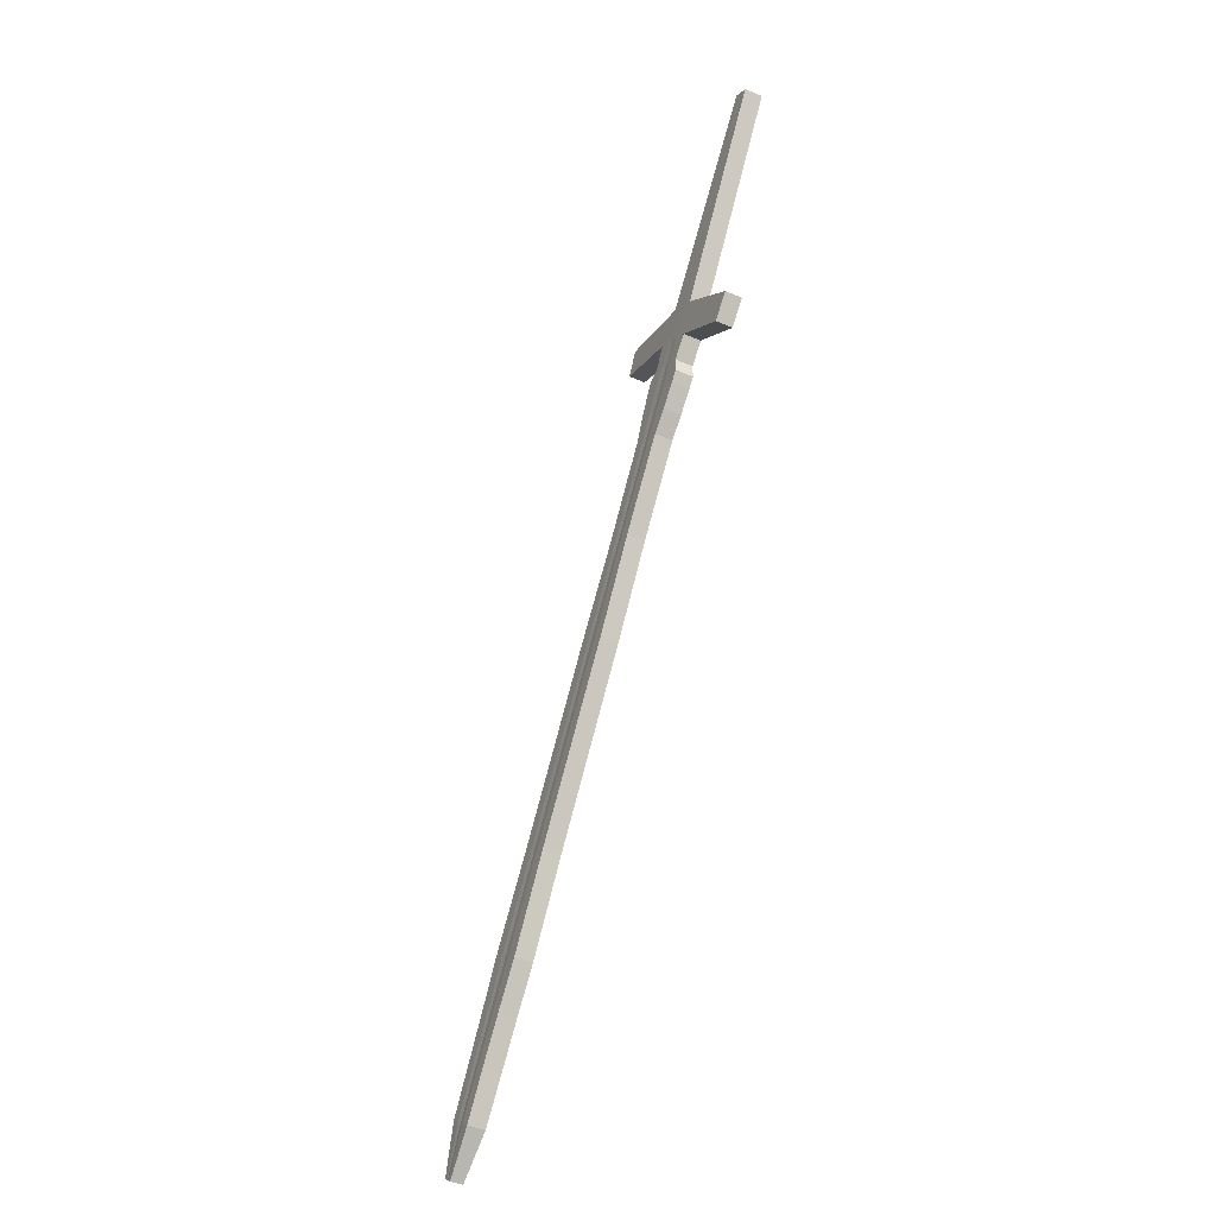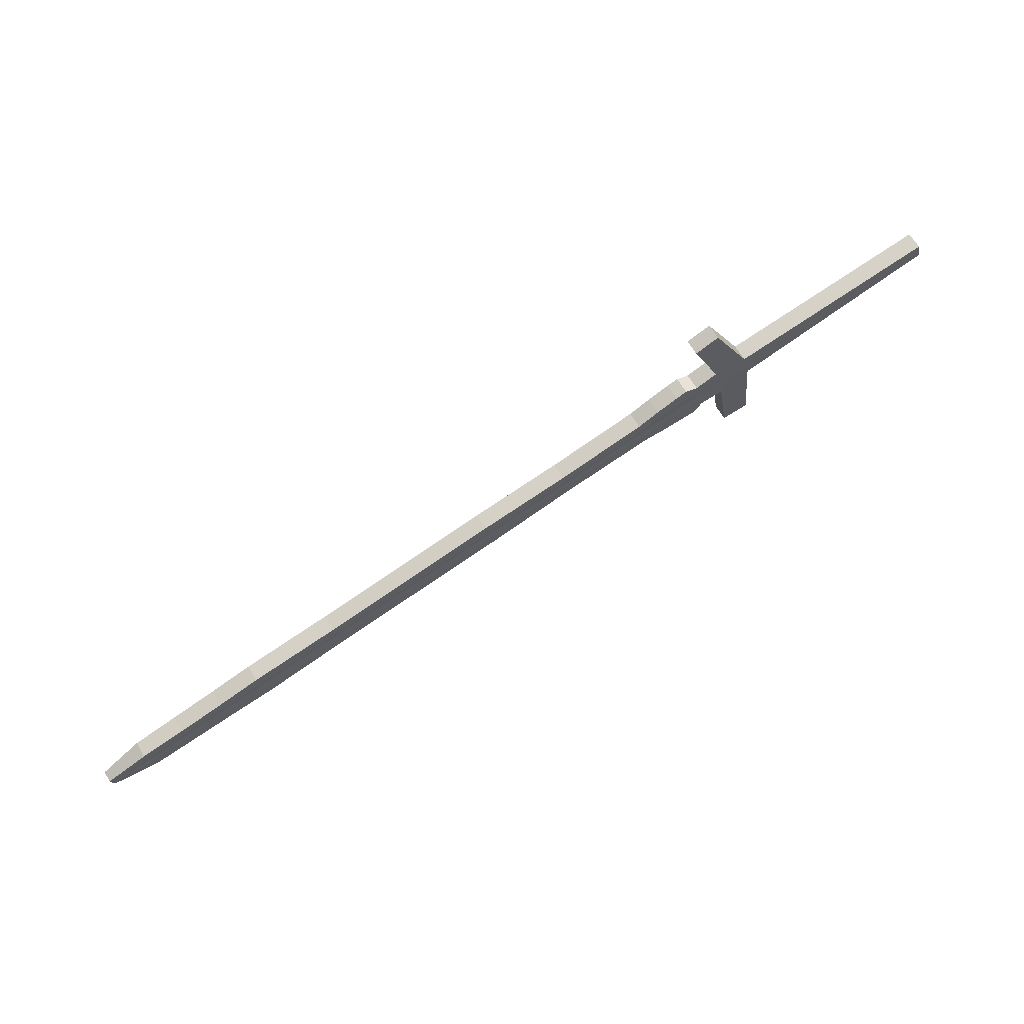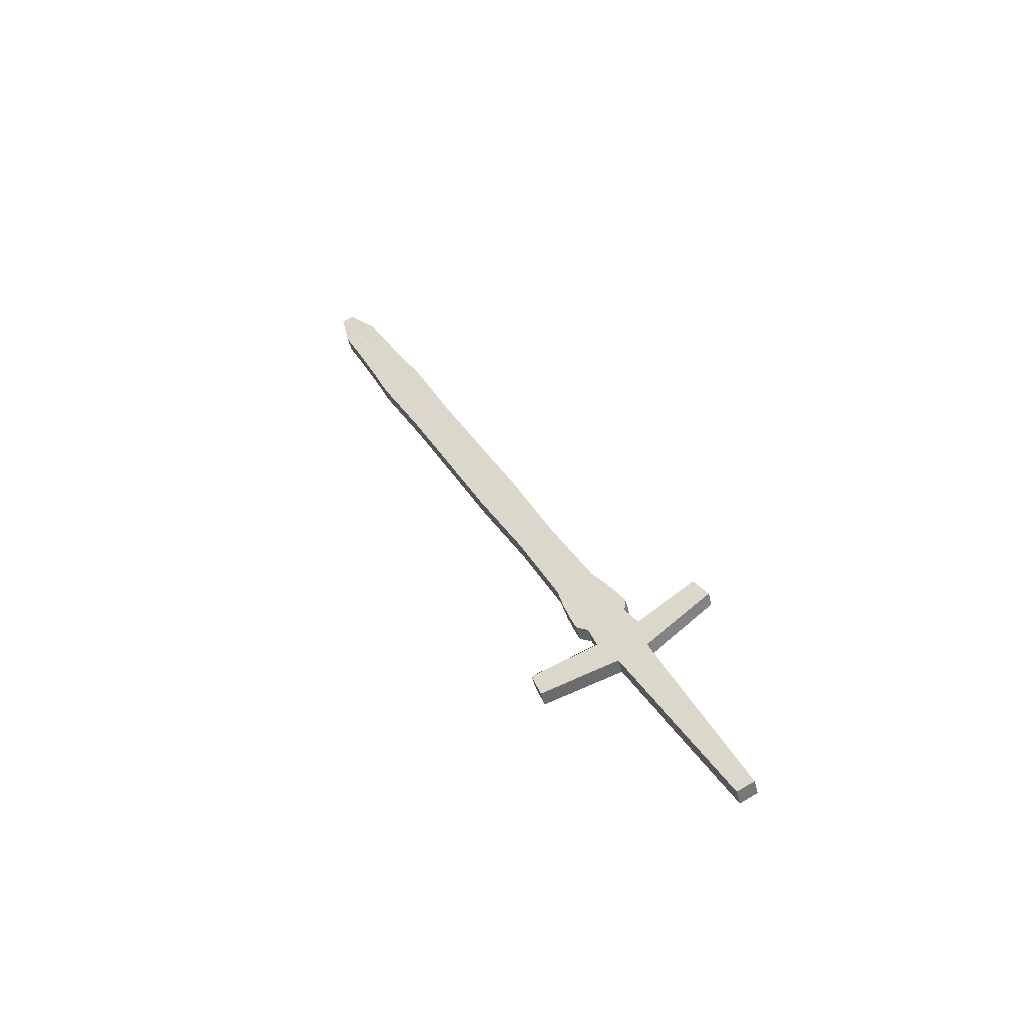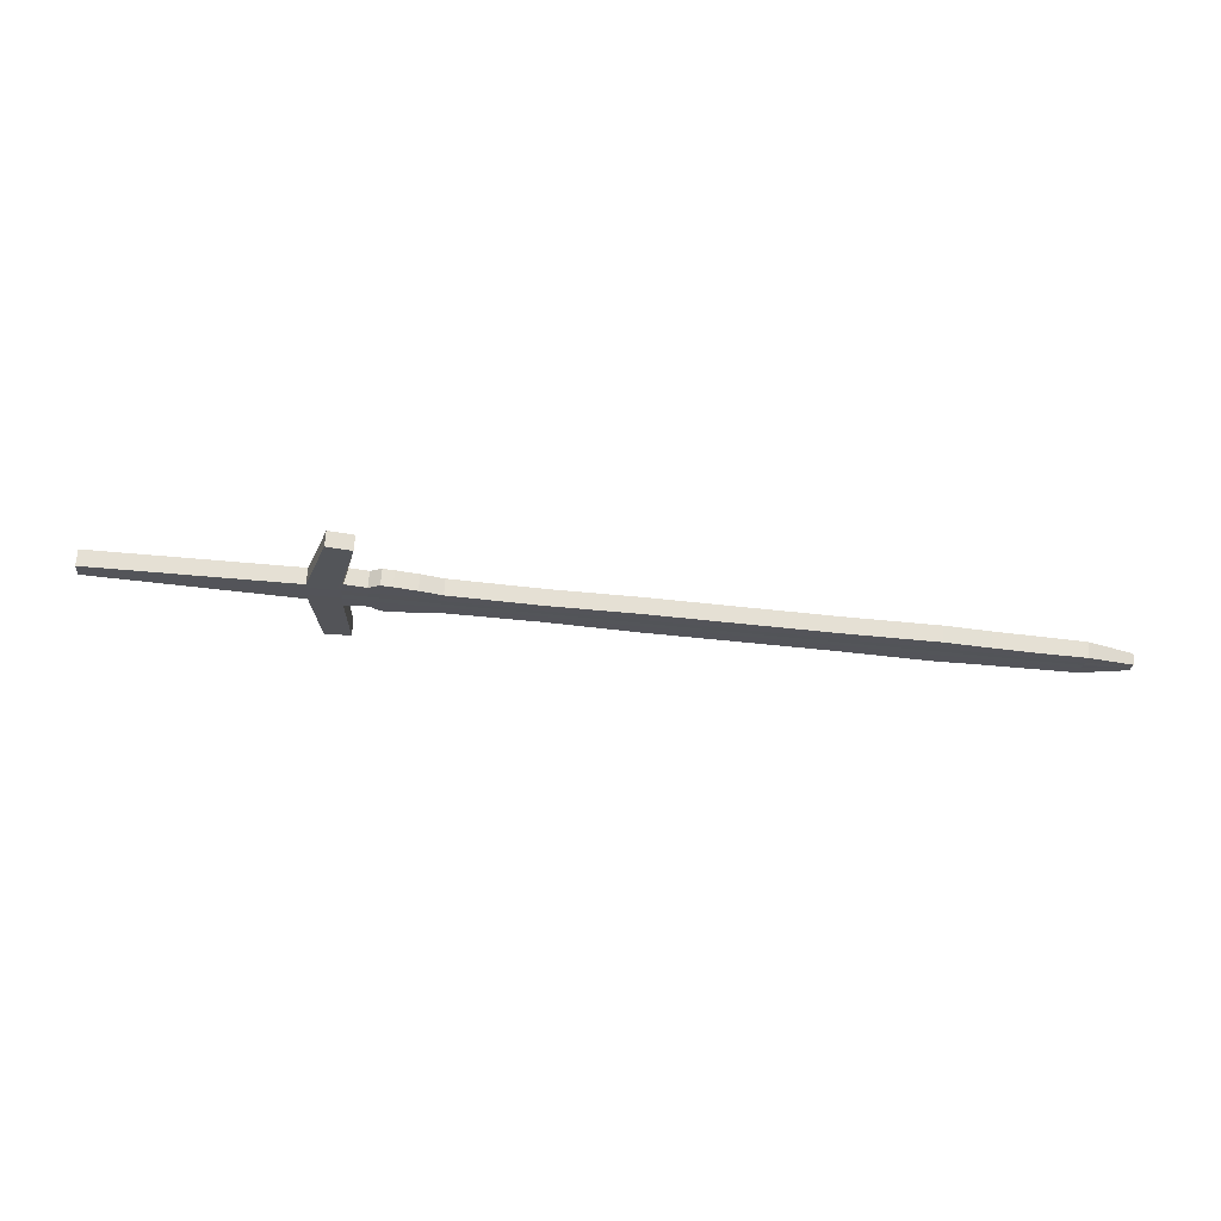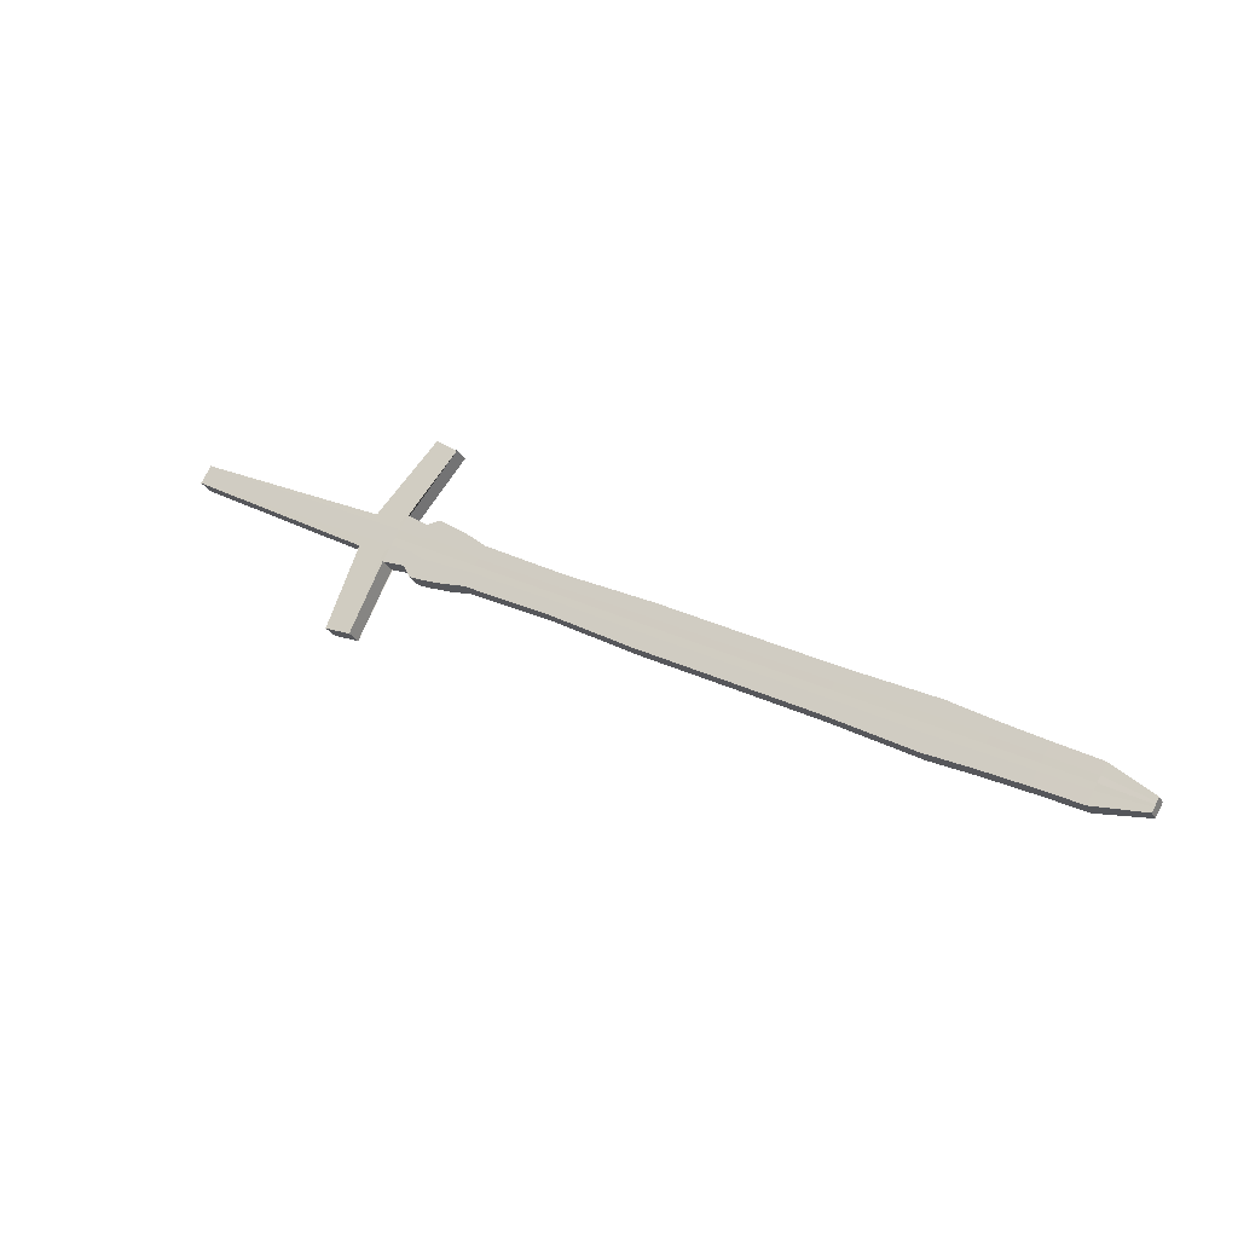
<metadata>
{"format":"obj","ext":"obj","renderer":"f3d","projection":"perspective","resolution":1024,"background":"white","views":[{"elev":-79.6,"azim":-111.3,"up":"+Z"},{"elev":48.2,"azim":149.0,"up":"+Z"},{"elev":39.8,"azim":-93.4,"up":"+Y"},{"elev":-10.0,"azim":18.5,"up":"+Y"},{"elev":-11.6,"azim":25.7,"up":"+Z"}]}
</metadata>
<code>
v -0.08051 0.4211 -0.4287
v 0.3865 0.359 -0.6911
v -0.08036 0.4104 -0.426
v 0.3866 0.351 -0.6891
v -0.1409 0.3887 -0.5528
v 0.3828 0.3568 -0.6996
v -0.1407 0.3777 -0.55
v 0.3829 0.3488 -0.6976
v 0.1485 0.3855 -0.5824
v 0.1487 0.3738 -0.5794
v 0.1369 0.3668 -0.6062
v 0.1368 0.3785 -0.6092
v 0.02711 0.3846 -0.5307
v 0.01657 0.3783 -0.5547
v 0.01641 0.39 -0.5577
v 0.02695 0.3963 -0.5337
v 0.27 0.3746 -0.6313
v 0.2702 0.363 -0.6283
v 0.2574 0.3554 -0.6575
v 0.2572 0.367 -0.6605
v -0.03298 0.3904 -0.5047
v -0.04433 0.3836 -0.5306
v -0.04448 0.3953 -0.5336
v -0.03313 0.4021 -0.5077
v 0.08812 0.3911 -0.5571
v 0.08828 0.3794 -0.5541
v 0.07635 0.3723 -0.5814
v 0.07619 0.384 -0.5844
v 0.2091 0.3682 -0.6045
v 0.1974 0.3613 -0.6312
v 0.1973 0.3729 -0.6341
v 0.209 0.3799 -0.6075
v 0.3294 0.3684 -0.6588
v 0.3296 0.3568 -0.6558
v 0.319 0.3504 -0.68
v 0.3188 0.3621 -0.683
v -0.2564 0.4085 -0.4221
v 0.3854 0.3503 -0.6918
v -0.2565 0.4201 -0.4251
v 0.3853 0.3583 -0.6938
v 0.1448 0.3833 -0.5909
v 0.1449 0.3716 -0.5879
v 0.02377 0.3826 -0.5383
v 0.02361 0.3943 -0.5413
v 0.2659 0.3722 -0.6405
v 0.2661 0.3606 -0.6376
v -0.03673 0.3999 -0.5159
v -0.03658 0.3883 -0.5129
v 0.0845 0.3772 -0.5628
v 0.08434 0.3889 -0.5658
v 0.2054 0.366 -0.613
v 0.2053 0.3777 -0.6159
v 0.326 0.3664 -0.6664
v 0.3262 0.3548 -0.6635
v 0.3842 0.3496 -0.6947
v -0.2618 0.417 -0.4372
v 0.1409 0.3692 -0.5971
v 0.02017 0.3805 -0.5465
v 0.2617 0.358 -0.6475
v -0.04045 0.386 -0.5218
v 0.08042 0.3748 -0.5721
v 0.2014 0.3636 -0.6221
v 0.3226 0.3526 -0.6717
v -0.2617 0.4053 -0.4342
v 0.3841 0.3575 -0.6967
v 0.1408 0.3809 -0.6
v 0.02001 0.3921 -0.5495
v 0.2616 0.3696 -0.6505
v -0.04061 0.3976 -0.5248
v 0.08026 0.3864 -0.5751
v 0.2013 0.3753 -0.625
v 0.3224 0.3643 -0.6747
v 0.3594 0.3653 -0.6717
v 0.3596 0.354 -0.6689
v 0.3494 0.348 -0.6921
v 0.3493 0.3593 -0.6949
v 0.3562 0.3634 -0.6791
v 0.3564 0.3521 -0.6762
v 0.3527 0.3613 -0.687
v 0.3529 0.3501 -0.6841
v 0.2997 0.3598 -0.6424
v 0.2883 0.353 -0.6684
v 0.2881 0.3646 -0.6714
v 0.2996 0.3715 -0.6453
v 0.2961 0.3576 -0.6506
v 0.2959 0.3693 -0.6536
v 0.292 0.367 -0.6625
v 0.2922 0.3553 -0.6595
v -0.0611 0.3945 -0.4874
v -0.07674 0.3851 -0.5231
v -0.0769 0.3968 -0.5261
v -0.06126 0.4061 -0.4903
v -0.06606 0.3915 -0.4987
v -0.06622 0.4032 -0.5017
v -0.07156 0.4 -0.5139
v -0.0714 0.3883 -0.5109
v -0.04698 0.4042 -0.4985
v -0.04682 0.3926 -0.4955
v -0.06076 0.3843 -0.5274
v -0.06092 0.3959 -0.5304
v -0.05124 0.3899 -0.5056
v -0.0514 0.4016 -0.5086
v -0.05616 0.3988 -0.5195
v -0.056 0.3871 -0.5165
v -0.07811 0.3947 -0.4854
v -0.08993 0.3877 -0.5124
v -0.09008 0.3993 -0.5154
v -0.08186 0.3925 -0.494
v -0.08202 0.4042 -0.497
v -0.08605 0.4018 -0.5062
v -0.08589 0.3901 -0.5032
v -0.07827 0.4064 -0.4884
v -0.06857 0.407 -0.4866
v -0.06841 0.3953 -0.4837
v -0.08456 0.3857 -0.5205
v -0.08472 0.3973 -0.5235
v -0.07353 0.3923 -0.4954
v -0.07369 0.4039 -0.4983
v -0.0792 0.4006 -0.5109
v -0.07904 0.389 -0.5079
v -0.06443 0.4083 -0.4349
v -0.1224 0.3767 -0.5552
v -0.1225 0.3877 -0.558
v -0.1004 0.3944 -0.4854
v -0.1006 0.4061 -0.4884
v -0.1052 0.4033 -0.4991
v -0.1051 0.3916 -0.4961
v -0.06457 0.4191 -0.4376
v -0.0928 0.4083 -0.4803
v -0.09264 0.3966 -0.4773
v -0.1062 0.3886 -0.5078
v -0.1064 0.4003 -0.5107
v -0.09742 0.3941 -0.4868
v -0.09758 0.4058 -0.4898
v -0.1021 0.4031 -0.5002
v -0.102 0.3914 -0.4972
v -0.1167 0.3972 -0.4739
v 0.3854 0.3583 -0.6936
v 0.145 0.3834 -0.5904
v 0.0238 0.3944 -0.5408
v 0.2662 0.3724 -0.64
v -0.03653 0.4001 -0.5154
v 0.08456 0.389 -0.5653
v 0.2055 0.3778 -0.6155
v 0.3262 0.3665 -0.666
v 0.3855 0.3504 -0.6916
v -0.1168 0.4088 -0.4769
v 0.1452 0.3717 -0.5874
v 0.02396 0.3827 -0.5379
v 0.2663 0.3607 -0.637
v -0.03637 0.3884 -0.5125
v 0.08472 0.3773 -0.5623
v 0.2056 0.3661 -0.6125
v 0.3264 0.3549 -0.663
v 0.3565 0.3522 -0.6758
v 0.3564 0.3635 -0.6787
v 0.2963 0.3578 -0.6501
v 0.2962 0.3694 -0.6531
v -0.06577 0.3917 -0.498
v -0.06593 0.4033 -0.501
v -0.05098 0.3901 -0.505
v -0.05114 0.4018 -0.508
v -0.0818 0.4043 -0.4965
v -0.08164 0.3926 -0.4935
v -0.07339 0.4041 -0.4977
v -0.07323 0.3924 -0.4947
v -0.0983 0.3952 -0.4825
v -0.09846 0.4068 -0.4854
v -0.09714 0.3943 -0.4862
v -0.0973 0.4059 -0.4892
v 0.384 0.3495 -0.6949
v -0.126 0.4033 -0.4977
v 0.1406 0.369 -0.5979
v 0.01982 0.3803 -0.5473
v 0.2613 0.3577 -0.6485
v -0.04082 0.3857 -0.5226
v 0.08003 0.3745 -0.573
v 0.2011 0.3634 -0.6229
v 0.3222 0.3524 -0.6725
v -0.1258 0.3917 -0.4948
v 0.3839 0.3574 -0.697
v 0.1404 0.3806 -0.6009
v 0.01966 0.3919 -0.5503
v 0.2612 0.3694 -0.6515
v -0.04098 0.3974 -0.5256
v 0.07987 0.3862 -0.576
v 0.2009 0.3751 -0.6259
v 0.3221 0.3641 -0.6755
v 0.3524 0.3611 -0.6878
v 0.3526 0.3499 -0.6849
v 0.2917 0.3668 -0.6634
v 0.2918 0.3551 -0.6604
v -0.07207 0.3997 -0.515
v -0.07191 0.388 -0.512
v -0.05661 0.3985 -0.5205
v -0.05645 0.3868 -0.5175
v -0.08628 0.3899 -0.5041
v -0.08643 0.4015 -0.507
v -0.07957 0.3887 -0.5091
v -0.07973 0.4003 -0.5121
v -0.1069 0.4018 -0.5047
v -0.1067 0.3902 -0.5017
v -0.1026 0.4028 -0.5012
v -0.1024 0.3911 -0.4982
v -0.07175 0.4093 -0.4308
v -0.1308 0.3772 -0.5528
v -0.131 0.3882 -0.5557
v -0.1721 0.4009 -0.4563
v -0.1722 0.4125 -0.4593
v -0.1772 0.4096 -0.4706
v -0.177 0.3979 -0.4676
v -0.0719 0.42 -0.4335
v -0.1069 0.4077 -0.4815
v -0.1067 0.3961 -0.4785
v -0.1155 0.3909 -0.4985
v -0.1156 0.4025 -0.5015
v -0.07606 0.4098 -0.4284
v -0.1358 0.3774 -0.5514
v -0.1359 0.3884 -0.5542
v -0.2142 0.4047 -0.4392
v -0.2144 0.4163 -0.4422
v -0.2195 0.4133 -0.4539
v -0.2193 0.4016 -0.4509
v -0.1119 0.4083 -0.4792
v -0.1117 0.3967 -0.4762
v -0.1206 0.3913 -0.4967
v -0.1208 0.4029 -0.4996
v -0.0762 0.4206 -0.4311
v -0.079 0.4102 -0.4268
v -0.1392 0.3776 -0.5505
v -0.1393 0.3886 -0.5533
v -0.243 0.4073 -0.4275
v -0.2432 0.4189 -0.4305
v -0.2484 0.4158 -0.4425
v -0.2482 0.4041 -0.4395
v -0.1153 0.4086 -0.4776
v -0.1151 0.397 -0.4746
v -0.1242 0.3916 -0.4954
v -0.1243 0.4032 -0.4983
v -0.07914 0.4209 -0.4295
v -0.259 0.4069 -0.4282
v 0.3847 0.3578 -0.6952
v 0.1428 0.3818 -0.5954
v 0.02181 0.3929 -0.5453
v 0.2638 0.3706 -0.6454
v -0.03867 0.3985 -0.5203
v 0.08231 0.3874 -0.5703
v 0.2033 0.3762 -0.6204
v 0.3242 0.3651 -0.6705
v 0.3848 0.3498 -0.6932
v -0.2592 0.4186 -0.4311
v 0.1429 0.3704 -0.5925
v 0.02196 0.3816 -0.5424
v 0.2639 0.3593 -0.6425
v -0.03852 0.3872 -0.5174
v 0.08246 0.376 -0.5674
v 0.2034 0.3649 -0.6175
v 0.3244 0.3537 -0.6676
v 0.3546 0.3511 -0.6802
v 0.3545 0.3621 -0.683
v 0.2941 0.3565 -0.6551
v 0.294 0.3679 -0.658
v -0.06873 0.39 -0.5048
v -0.06888 0.4013 -0.5077
v -0.05362 0.3886 -0.5111
v -0.05377 0.3999 -0.514
v -0.08403 0.4027 -0.5015
v -0.08388 0.3913 -0.4986
v -0.07644 0.402 -0.5046
v -0.07629 0.3907 -0.5017
v -0.1027 0.393 -0.4907
v -0.1029 0.4047 -0.4937
v -0.0997 0.3928 -0.492
v -0.09986 0.4044 -0.495
v -0.1747 0.4111 -0.465
v -0.1745 0.3994 -0.462
v -0.2168 0.4032 -0.4451
v -0.2169 0.4148 -0.4481
v -0.2458 0.4174 -0.4365
v -0.2456 0.4057 -0.4335
f 73 74 4 2
f 190 75 8 171
f 75 76 6 8
f 156 73 2 138
f 180 172 5 7
f 146 138 2 4
f 143 25 9 139
f 27 28 12 11
f 177 27 11 173
f 25 26 10 9
f 24 21 13 16
f 176 22 14 174
f 22 23 15 14
f 142 24 16 140
f 144 32 17 141
f 30 31 20 19
f 178 30 19 175
f 32 29 18 17
f 162 97 24 142
f 99 100 23 22
f 196 99 22 176
f 97 98 21 24
f 16 13 26 25
f 174 14 27 177
f 14 15 28 27
f 140 16 25 143
f 9 10 29 32
f 173 11 30 178
f 11 12 31 30
f 139 9 32 144
f 158 84 33 145
f 82 83 36 35
f 192 82 35 179
f 84 81 34 33
f 157 85 54 154
f 262 86 53 249
f 243 41 52 248
f 148 42 51 153
f 244 44 50 247
f 149 43 49 152
f 161 101 48 151
f 266 102 47 246
f 153 51 46 150
f 248 52 45 245
f 246 47 44 244
f 151 48 43 149
f 152 49 42 148
f 247 50 41 243
f 250 242 40 38
f 137 147 39 37
f 260 77 40 242
f 155 78 38 146
f 189 79 65 181
f 171 181 65 55
f 186 70 66 182
f 185 69 67 183
f 187 71 68 184
f 195 103 69 185
f 183 67 70 186
f 182 66 71 187
f 191 87 72 188
f 261 88 63 258
f 252 57 62 257
f 253 58 61 256
f 265 104 60 255
f 257 62 59 254
f 255 60 58 253
f 256 61 57 252
f 241 251 56 64
f 259 80 55 250
f 258 63 80 259
f 188 72 79 189
f 154 54 78 155
f 249 53 77 260
f 145 33 73 156
f 35 36 76 75
f 179 35 75 190
f 33 34 74 73
f 254 59 88 261
f 184 68 87 191
f 245 45 86 262
f 150 46 85 157
f 17 18 81 84
f 175 19 82 192
f 19 20 83 82
f 141 17 84 158
f 270 120 96 263
f 200 119 95 193
f 269 118 94 264
f 166 117 93 159
f 113 114 89 92
f 199 115 90 194
f 115 116 91 90
f 165 113 92 160
f 263 96 104 265
f 193 95 103 195
f 264 94 102 266
f 159 93 101 161
f 92 89 98 97
f 194 90 99 196
f 90 91 100 99
f 160 92 97 162
f 170 129 112 163
f 131 132 107 106
f 204 131 106 197
f 129 130 105 112
f 169 133 108 164
f 274 134 109 267
f 203 135 110 198
f 273 136 111 268
f 163 112 113 165
f 106 107 116 115
f 197 106 115 199
f 112 105 114 113
f 164 108 117 166
f 267 109 118 269
f 198 110 119 200
f 268 111 120 270
f 276 211 127 271
f 216 210 126 201
f 275 209 125 272
f 214 208 124 167
f 212 205 121 128
f 215 206 122 202
f 206 207 123 122
f 213 212 128 168
f 271 127 136 273
f 201 126 135 203
f 272 125 134 274
f 167 124 133 169
f 128 121 130 129
f 202 122 131 204
f 122 123 132 131
f 168 128 129 170
f 125 168 170 134
f 121 167 169 130
f 209 213 168 125
f 205 214 167 121
f 105 164 166 114
f 109 163 165 118
f 130 169 164 105
f 134 170 163 109
f 94 160 162 102
f 89 159 161 98
f 118 165 160 94
f 114 166 159 89
f 45 141 158 86
f 18 150 157 81
f 53 145 156 77
f 34 154 155 74
f 74 155 146 4
f 3 1 147 137
f 26 152 148 10
f 21 151 149 13
f 29 153 150 18
f 98 161 151 21
f 13 149 152 26
f 10 148 153 29
f 81 157 154 34
f 86 158 145 53
f 41 139 144 52
f 44 140 143 50
f 102 162 142 47
f 52 144 141 45
f 47 142 140 44
f 50 143 139 41
f 38 40 138 146
f 77 156 138 40
f 127 202 204 136
f 123 201 203 132
f 211 215 202 127
f 207 216 201 123
f 107 198 200 116
f 111 197 199 120
f 132 203 198 107
f 136 204 197 111
f 96 194 196 104
f 91 193 195 100
f 120 199 194 96
f 116 200 193 91
f 59 175 192 88
f 20 184 191 83
f 63 179 190 80
f 36 188 189 76
f 83 191 188 36
f 12 182 187 31
f 15 183 186 28
f 100 195 185 23
f 31 187 184 20
f 23 185 183 15
f 28 186 182 12
f 8 6 181 171
f 76 189 181 6
f 88 192 179 63
f 57 173 178 62
f 58 174 177 61
f 104 196 176 60
f 62 178 175 59
f 60 176 174 58
f 61 177 173 57
f 64 56 172 180
f 80 190 171 55
f 219 227 216 207
f 223 226 215 211
f 217 225 214 205
f 221 224 213 209
f 224 228 212 213
f 218 219 207 206
f 226 218 206 215
f 228 217 205 212
f 225 220 208 214
f 278 221 209 275
f 227 222 210 216
f 277 223 211 276
f 280 235 223 277
f 239 234 222 227
f 279 233 221 278
f 237 232 220 225
f 240 229 217 228
f 238 230 218 226
f 230 231 219 218
f 236 240 228 224
f 233 236 224 221
f 229 237 225 217
f 235 238 226 223
f 231 239 227 219
f 5 172 239 231
f 64 180 238 235
f 3 137 237 229
f 39 147 236 233
f 147 1 240 236
f 7 5 231 230
f 180 7 230 238
f 1 3 229 240
f 137 37 232 237
f 251 39 233 279
f 172 56 234 239
f 241 64 235 280
f 37 241 280 232
f 56 251 279 234
f 234 279 278 222
f 232 280 277 220
f 220 277 276 208
f 222 278 275 210
f 126 272 274 135
f 124 271 273 133
f 210 275 272 126
f 208 276 271 124
f 108 268 270 117
f 110 267 269 119
f 133 273 268 108
f 135 274 267 110
f 95 264 266 103
f 93 263 265 101
f 119 269 264 95
f 117 270 263 93
f 68 245 262 87
f 46 254 261 85
f 72 249 260 79
f 54 258 259 78
f 78 259 250 38
f 37 39 251 241
f 49 256 252 42
f 48 255 253 43
f 51 257 254 46
f 101 265 255 48
f 43 253 256 49
f 42 252 257 51
f 85 261 258 54
f 79 260 242 65
f 55 65 242 250
f 70 247 243 66
f 69 246 244 67
f 71 248 245 68
f 103 266 246 69
f 67 244 247 70
f 66 243 248 71
f 87 262 249 72

</code>
